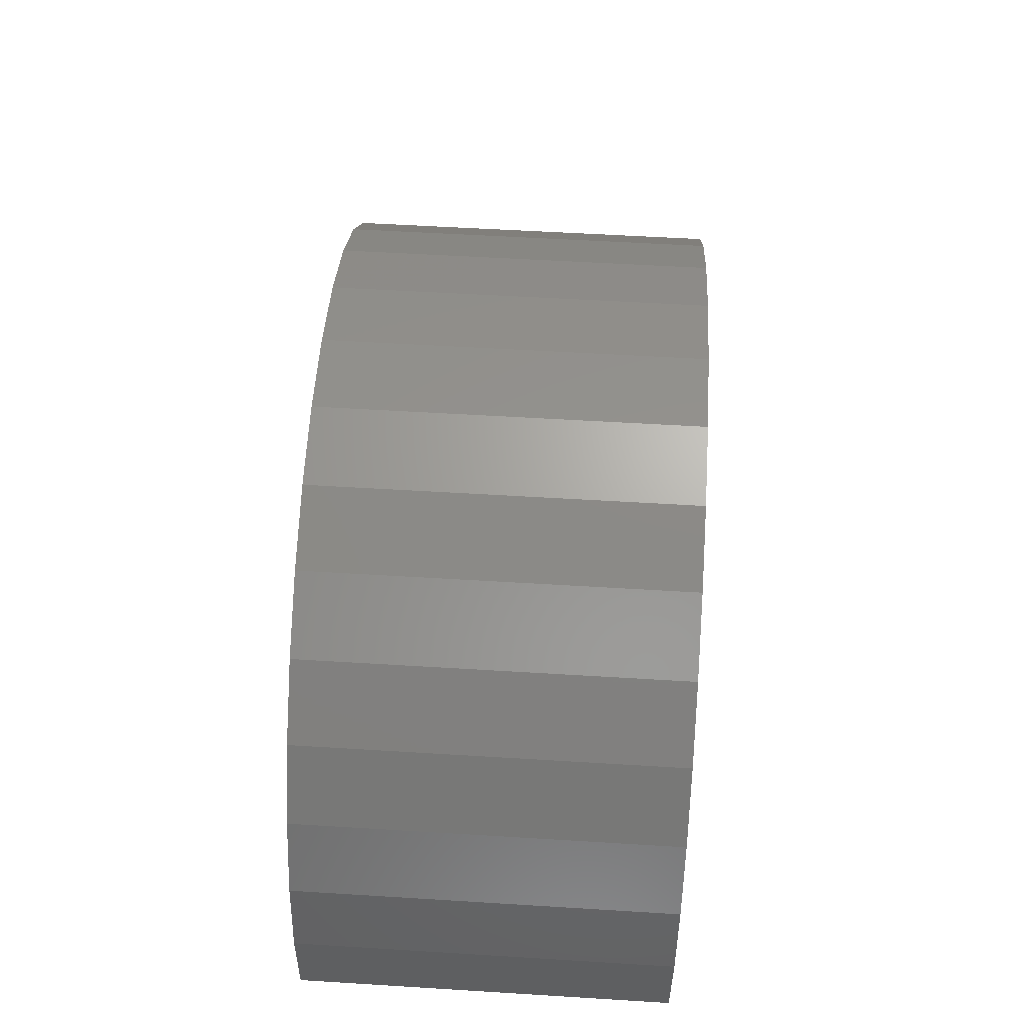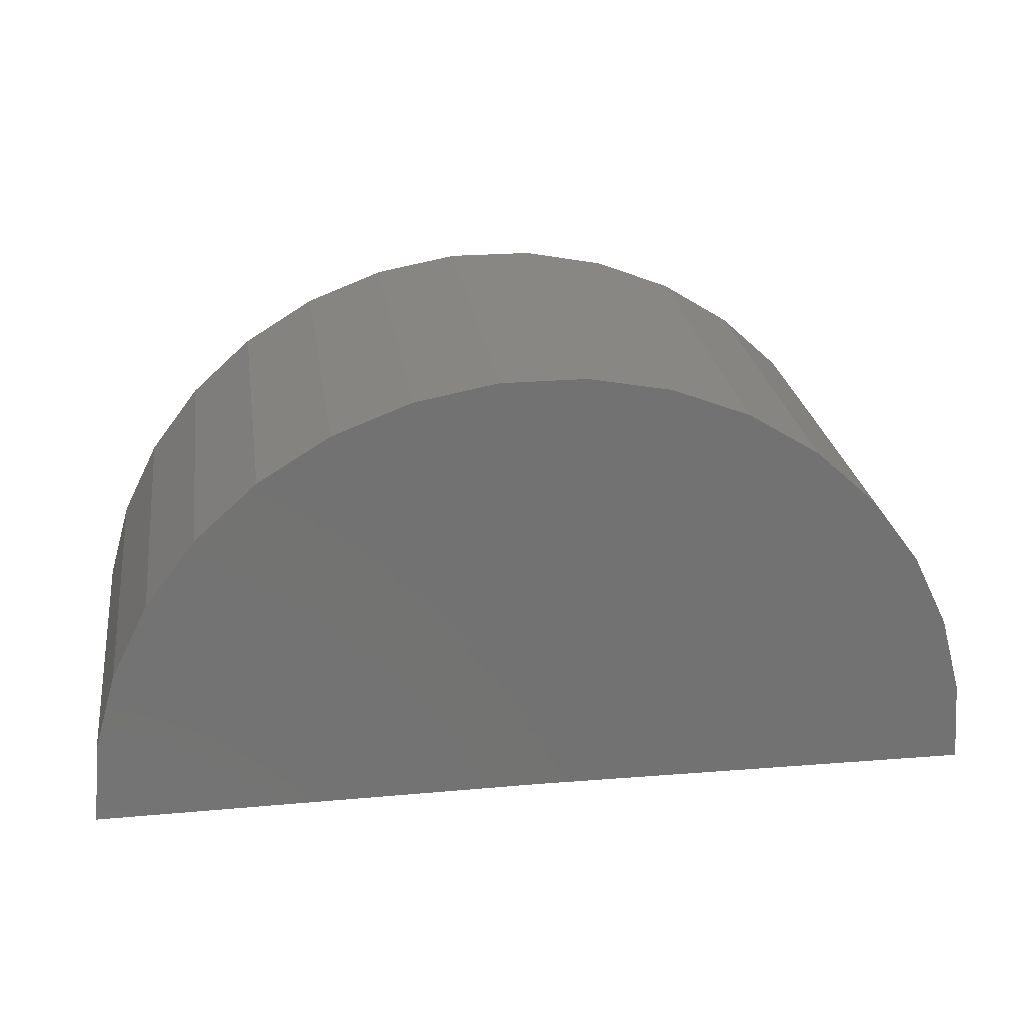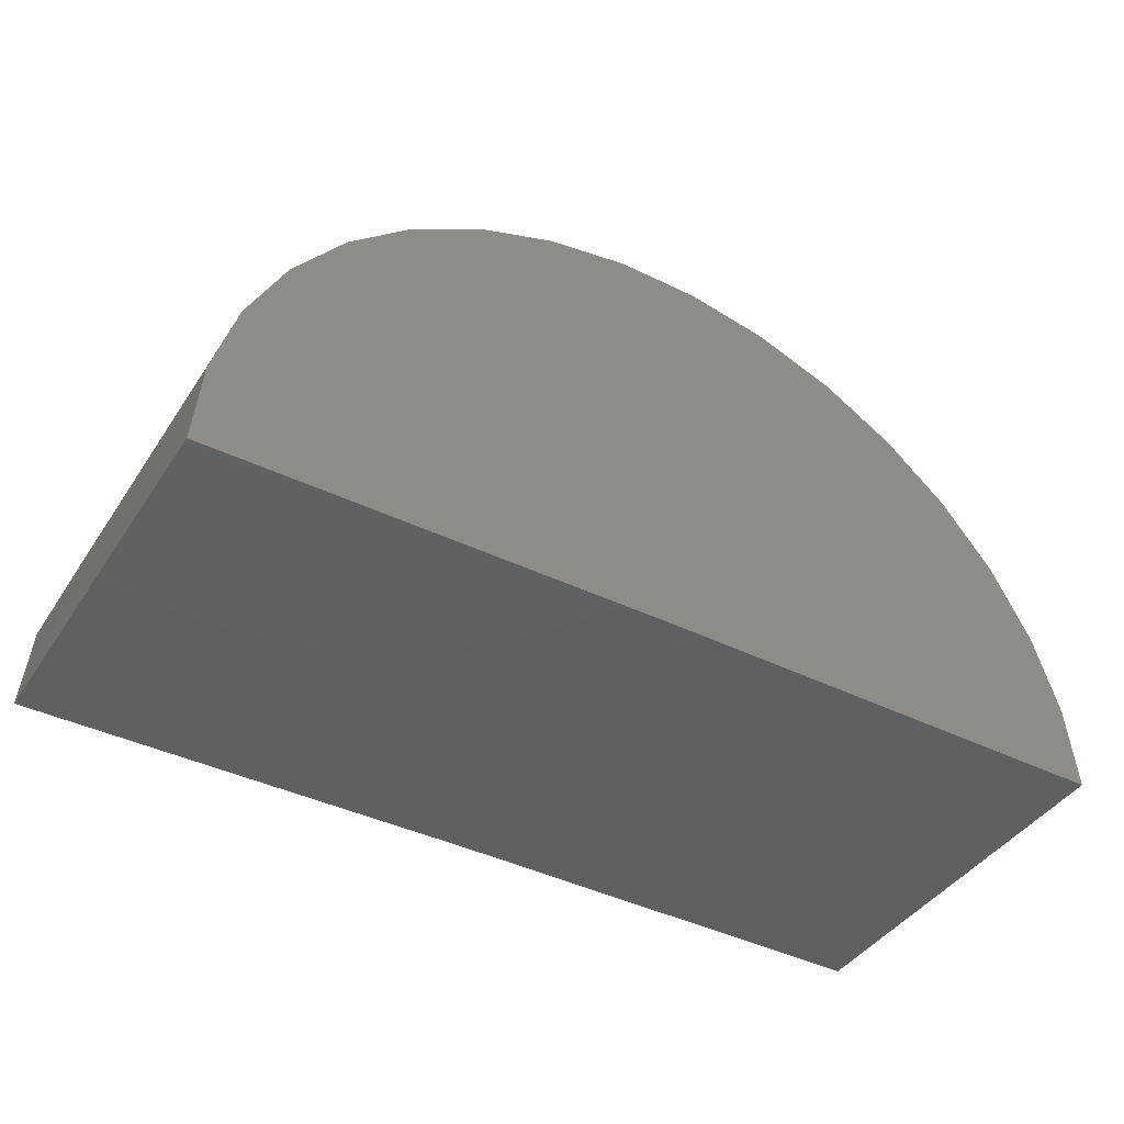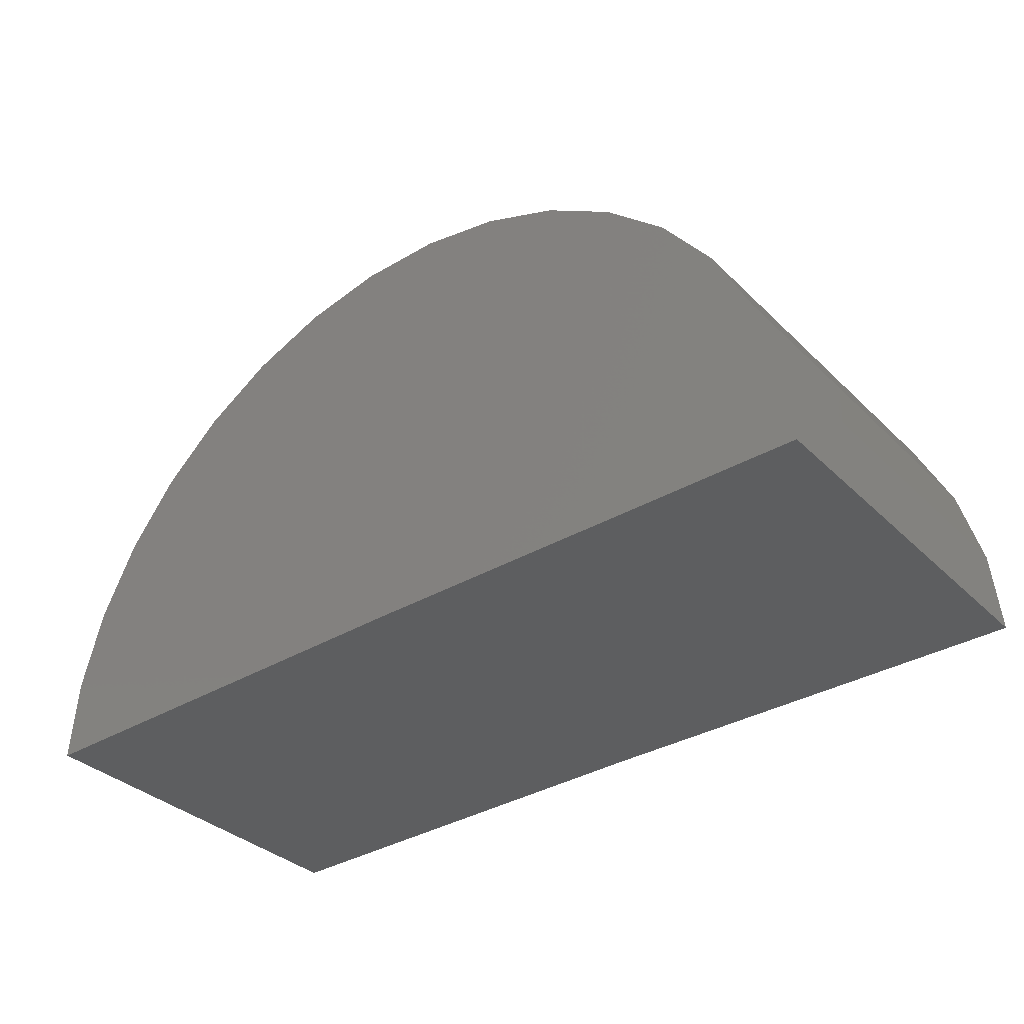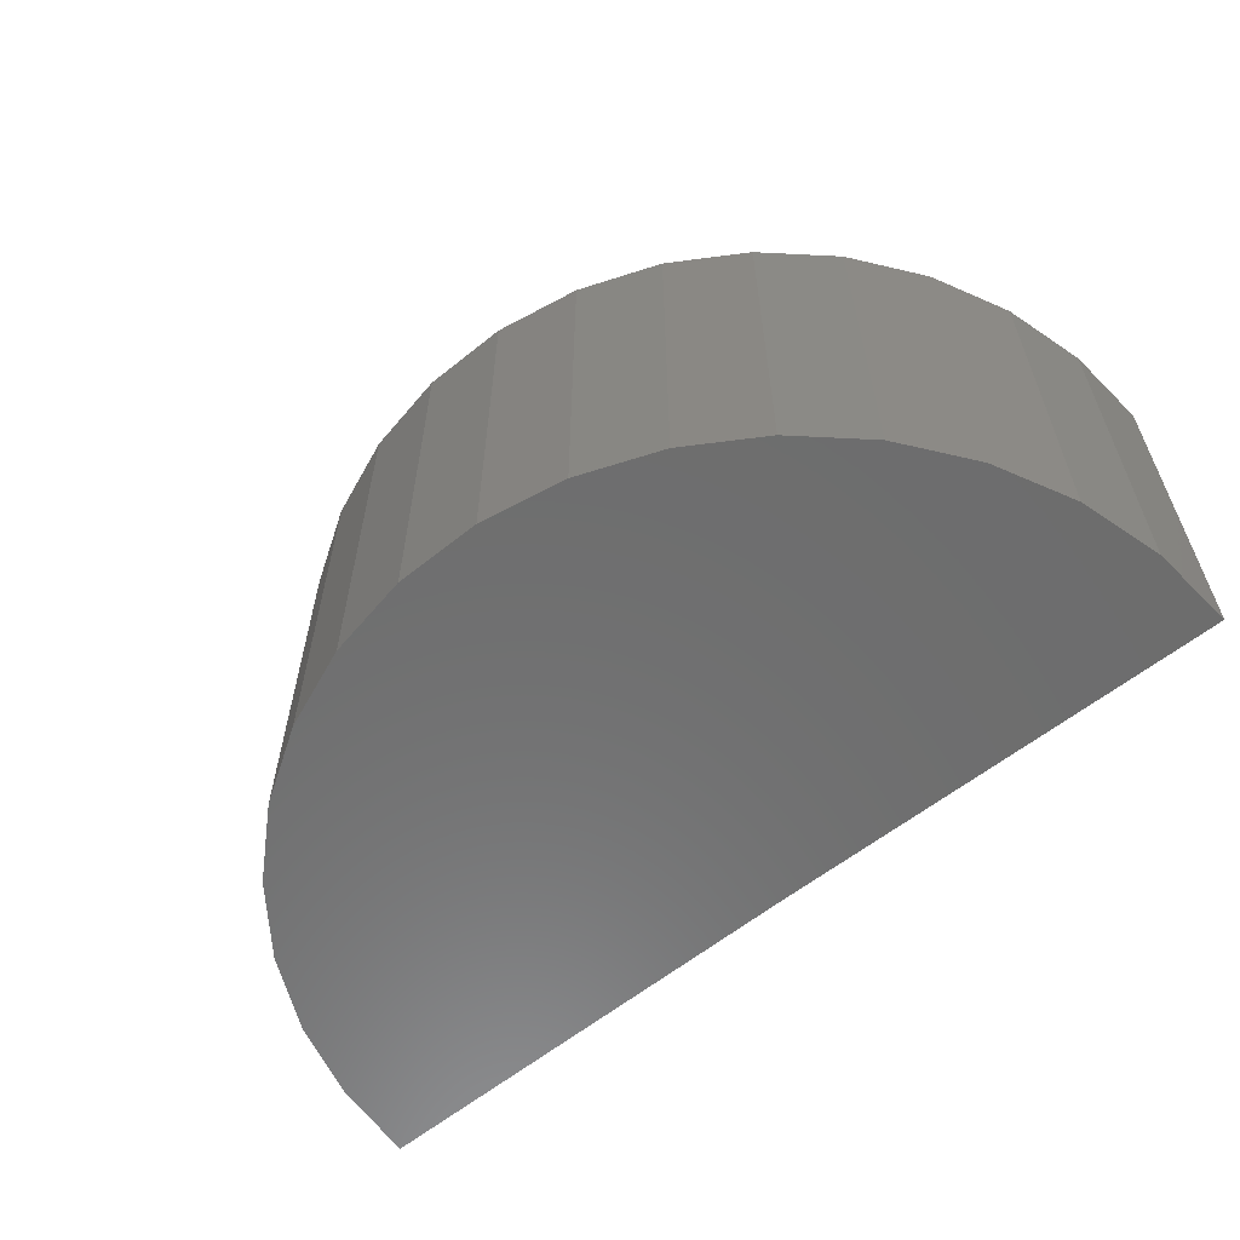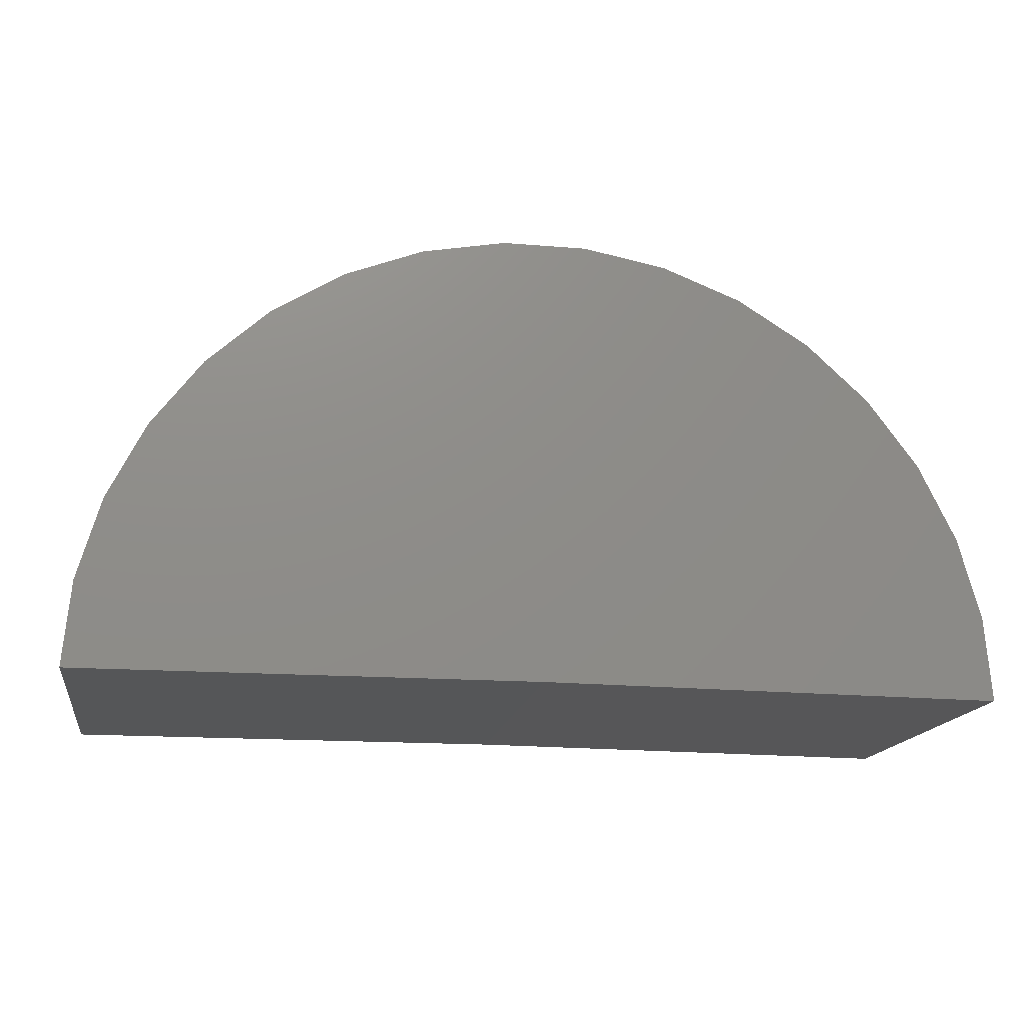
<metadata>
{"format":"stl","ext":"stl","renderer":"f3d","projection":"perspective","resolution":1024,"background":"white","views":[{"elev":55.4,"azim":-86.3,"up":"+Z"},{"elev":25.6,"azim":171.8,"up":"+Z"},{"elev":-42.0,"azim":-30.7,"up":"+Z"},{"elev":-34.5,"azim":38.1,"up":"+Z"},{"elev":-59.6,"azim":39.2,"up":"+Y"},{"elev":-15.8,"azim":170.9,"up":"+Z"}]}
</metadata>
<code>
# stl→obj: 38 verts, 72 faces
v -0.6328 -0.7188 0
v -1.945 -0.7188 -0.01617
v -0.6328 0.4003 0
v -1.945 0.4003 -0.01617
v 0.6797 -0.7188 0
v 0.6797 0.4003 0
v -1.926 0.4003 0.2262
v -1.862 0.4003 0.4608
v 0.5904 0.4003 0.4759
v 0.6572 0.4003 0.2421
v 0.1543 0.4003 1.05
v -1.227 0.4003 1.17
v -0.0529 0.4003 1.177
v -1.001 0.4003 1.26
v -0.28 0.4003 1.264
v -0.7624 0.4003 1.306
v -0.5193 0.4003 1.308
v -1.433 0.4003 1.04
v 0.3346 0.4003 0.887
v -1.611 0.4003 0.875
v 0.4816 0.4003 0.6934
v -1.756 0.4003 0.6796
v -1.926 -0.7188 0.2262
v -1.862 -0.7188 0.4608
v -1.756 -0.7188 0.6796
v -1.611 -0.7188 0.875
v -1.433 -0.7188 1.04
v -1.227 -0.7188 1.17
v -1.001 -0.7188 1.26
v -0.7624 -0.7188 1.306
v -0.5193 -0.7188 1.308
v -0.28 -0.7188 1.264
v -0.0529 -0.7188 1.177
v 0.1543 -0.7188 1.05
v 0.3346 -0.7188 0.887
v 0.4816 -0.7188 0.6934
v 0.5904 -0.7188 0.4759
v 0.6572 -0.7188 0.2421
f 1 2 3
f 3 2 4
f 1 3 5
f 5 3 6
f 7 8 9
f 7 9 10
f 7 10 6
f 7 6 3
f 7 3 4
f 11 12 13
f 13 12 14
f 13 14 15
f 15 14 16
f 15 16 17
f 12 11 18
f 18 11 19
f 18 19 20
f 20 19 21
f 20 21 22
f 22 21 9
f 22 9 8
f 4 2 7
f 7 2 23
f 7 23 8
f 8 23 24
f 8 24 22
f 22 24 25
f 22 25 20
f 20 25 26
f 20 26 18
f 18 26 27
f 18 27 12
f 12 27 28
f 12 28 14
f 14 28 29
f 14 29 16
f 16 29 30
f 16 30 17
f 17 30 31
f 17 31 15
f 15 31 32
f 15 32 13
f 13 32 33
f 13 33 11
f 11 33 34
f 11 34 19
f 19 34 35
f 19 35 21
f 21 35 36
f 21 36 9
f 9 36 37
f 9 37 10
f 10 37 38
f 10 38 6
f 6 38 5
f 23 2 1
f 23 1 5
f 23 5 38
f 23 38 37
f 23 37 24
f 31 30 32
f 32 30 29
f 32 29 33
f 33 29 28
f 33 28 34
f 34 28 27
f 34 27 35
f 35 27 26
f 35 26 36
f 36 26 25
f 36 25 37
f 37 25 24

</code>
